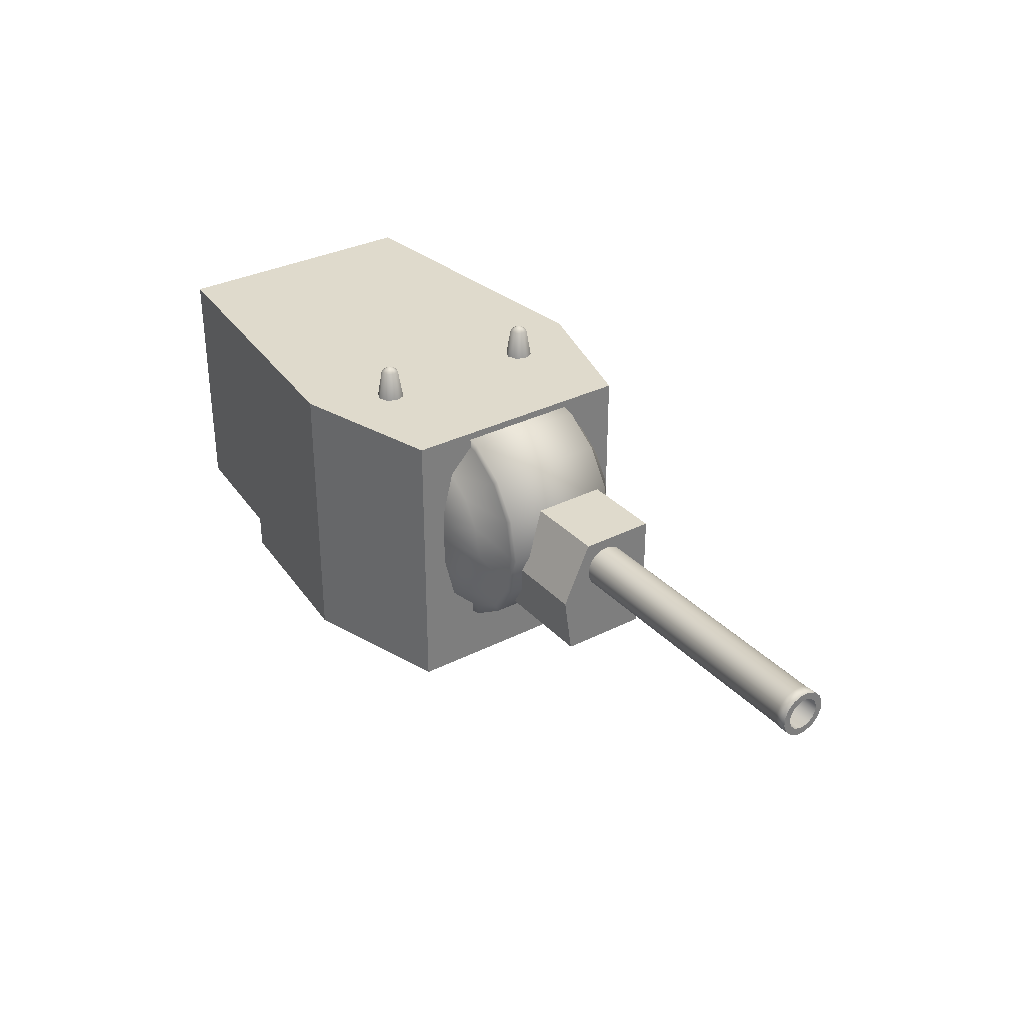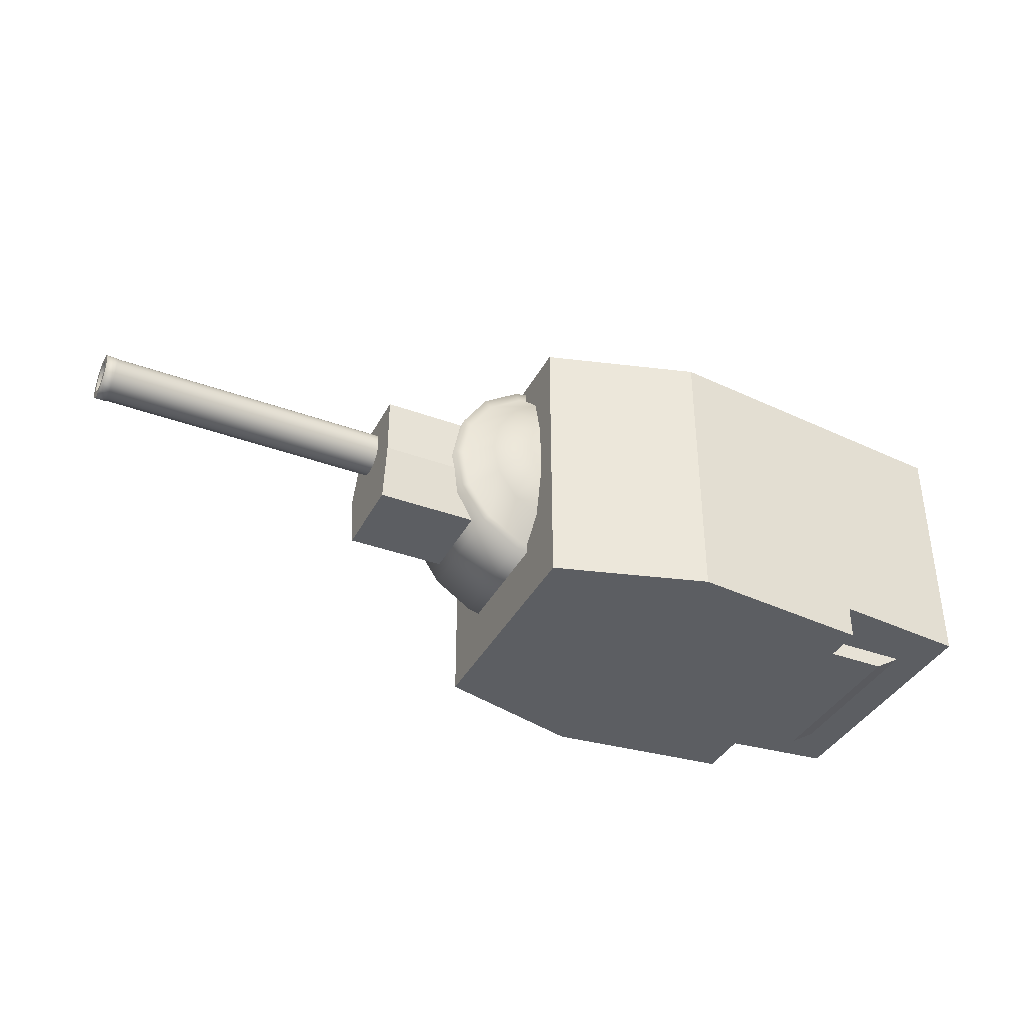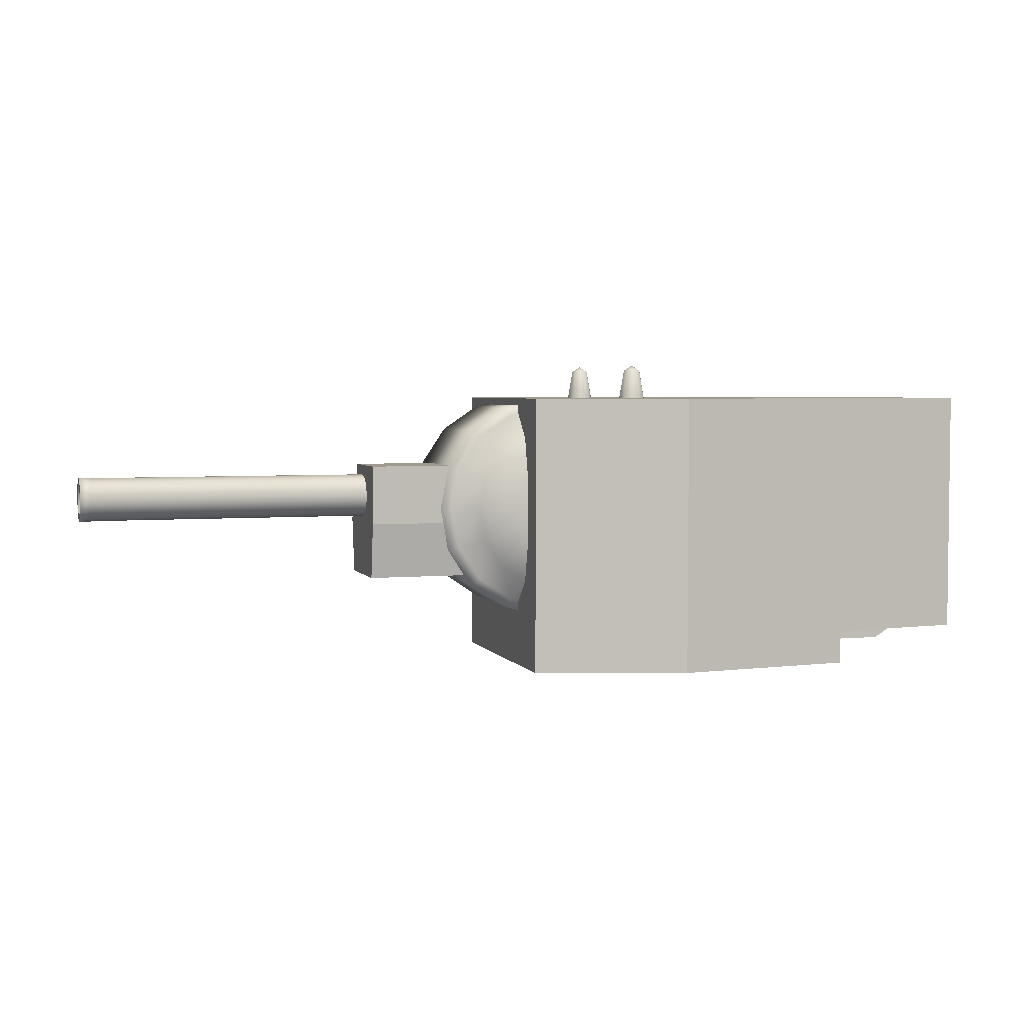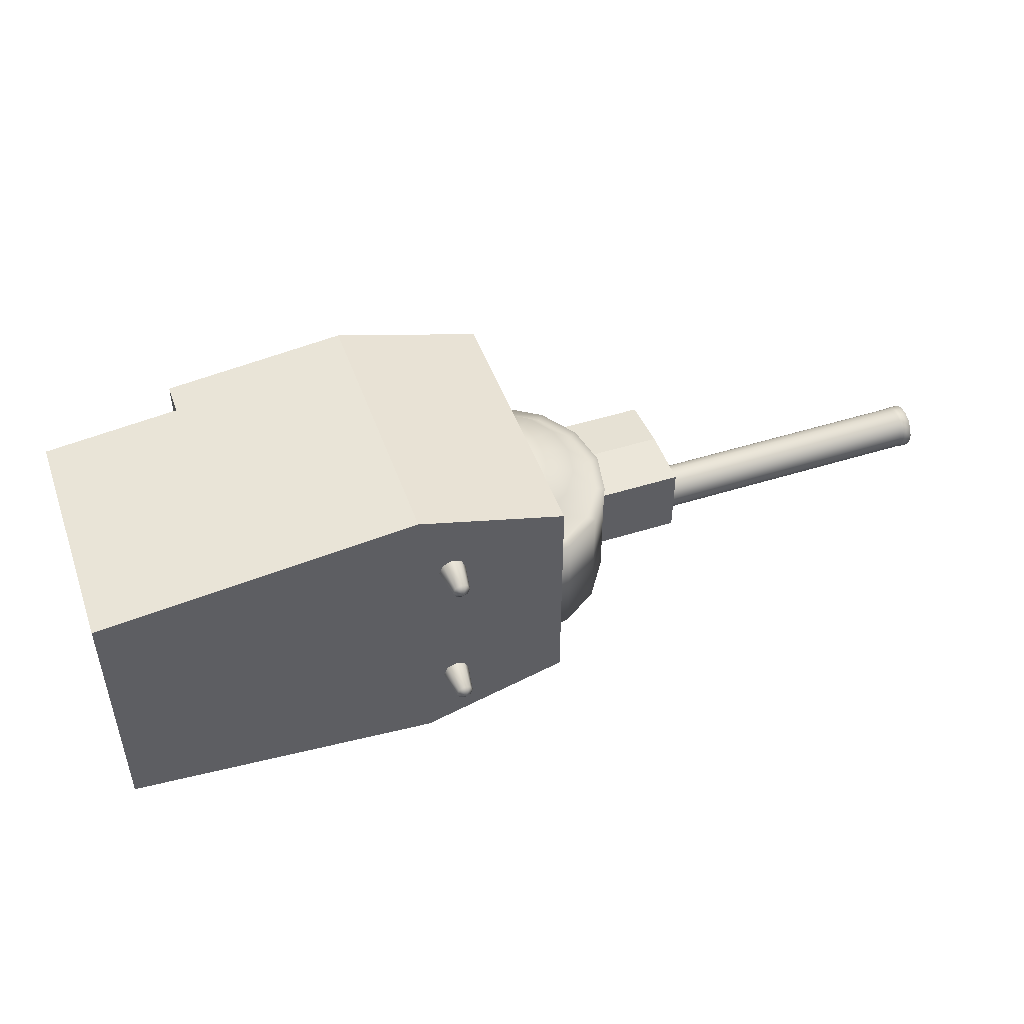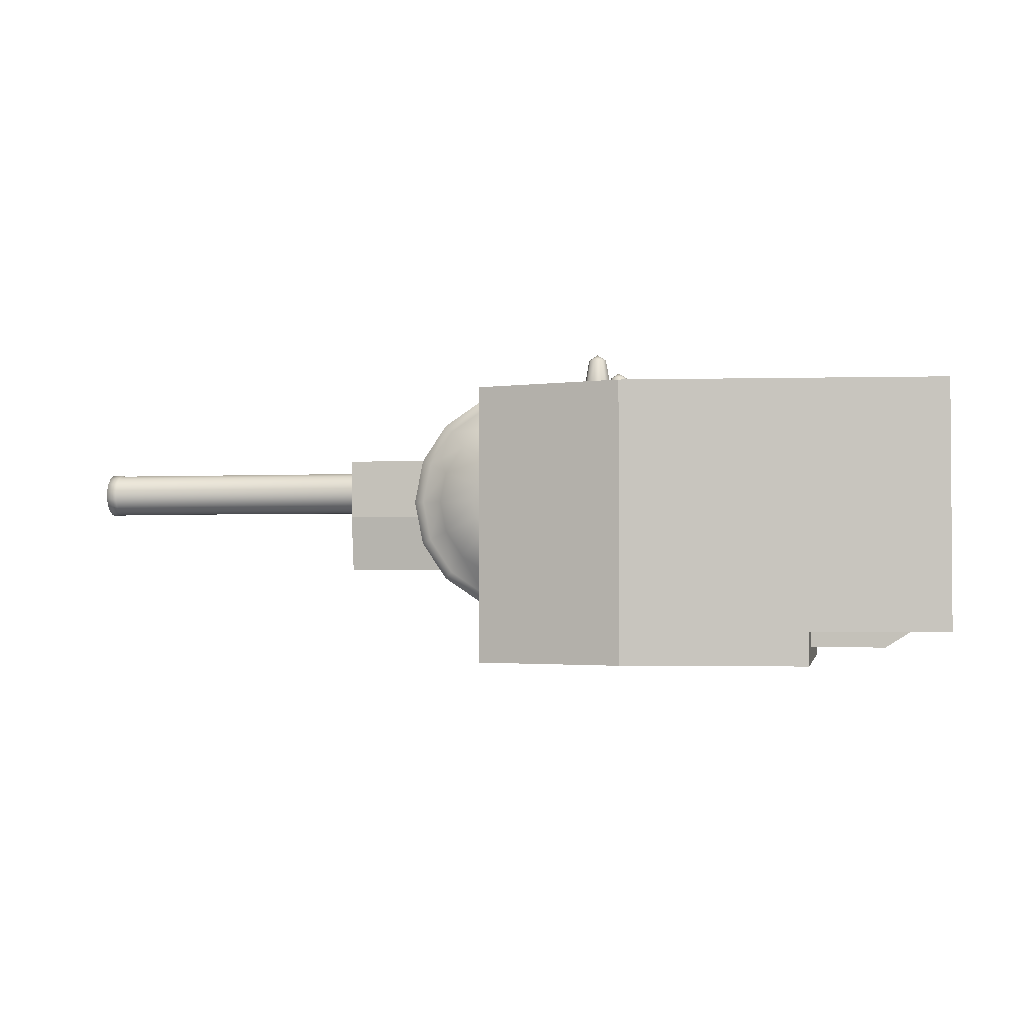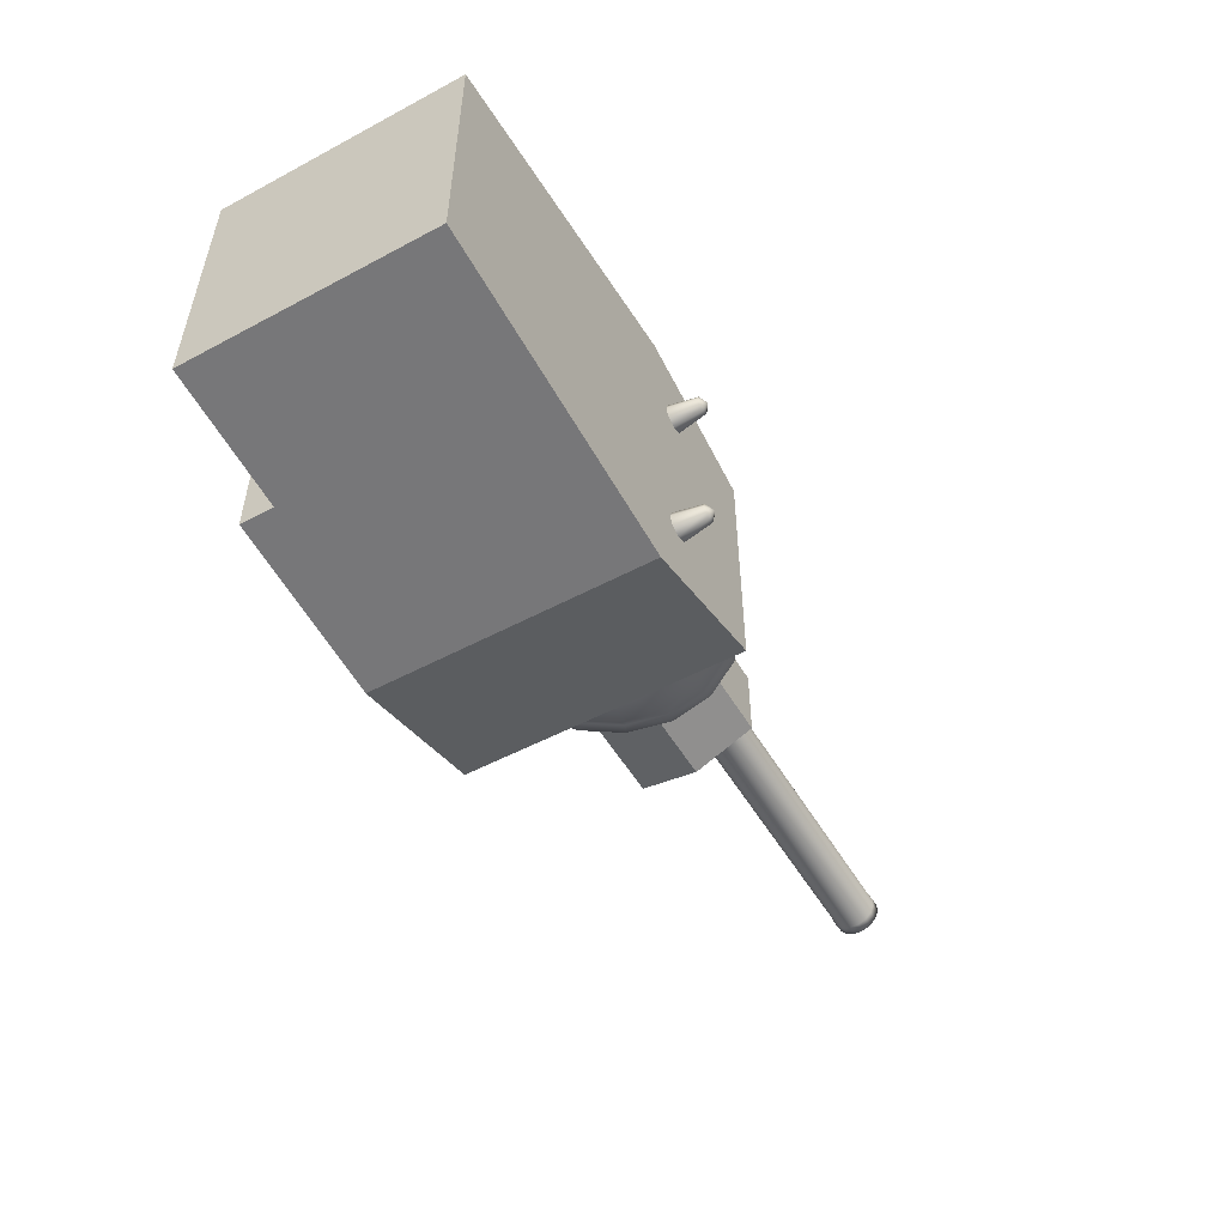
<metadata>
{"format":"obj","ext":"obj","renderer":"f3d","projection":"perspective","resolution":1024,"background":"white","views":[{"elev":32.4,"azim":-125.1,"up":"+Y"},{"elev":-38.0,"azim":-25.1,"up":"+Y"},{"elev":3.9,"azim":-17.0,"up":"+Y"},{"elev":48.2,"azim":160.6,"up":"+Z"},{"elev":-2.2,"azim":10.9,"up":"+Y"},{"elev":-52.5,"azim":119.9,"up":"+Z"}]}
</metadata>
<code>
o 球.001_球.004
v -1.02 0.5503 0.4722
v -1.02 0.6992 0.4461
v -1.068 0.5503 0.4523
v -1.049 0.6992 0.4338
v -1.088 0.5503 0.4041
v -1.062 0.6992 0.4041
v -1.068 0.5503 0.3558
v -1.049 0.6992 0.3743
v -1.02 0.7261 0.4041
v -1.02 0.5503 0.3359
v -1.02 0.6992 0.362
v -0.9713 0.5503 0.3558
v -0.9898 0.6992 0.3743
v -0.9514 0.5503 0.4041
v -0.9775 0.6992 0.4041
v -0.9713 0.5503 0.4523
v -0.9898 0.6992 0.4338
v -1.02 0.5503 -0.4722
v -1.02 0.6992 -0.4461
v -1.068 0.5503 -0.4523
v -1.049 0.6992 -0.4338
v -1.088 0.5503 -0.4041
v -1.062 0.6992 -0.4041
v -1.068 0.5503 -0.3558
v -1.049 0.6992 -0.3743
v -1.02 0.7261 -0.4041
v -1.02 0.5503 -0.3359
v -1.02 0.6992 -0.362
v -0.9713 0.5503 -0.3558
v -0.9898 0.6992 -0.3743
v -0.9514 0.5503 -0.4041
v -0.9775 0.6992 -0.4041
v -0.9713 0.5503 -0.4523
v -0.9898 0.6992 -0.4338
v -3.749 0.02352 -0.06319
v -3.749 0.002552 -0.04222
v -3.749 0.08057 -0.07454
v -3.749 0.108 -0.06319
v -2.238 0.1403 0.01483
v -2.238 0.1289 0.04222
v -3.749 0.1289 0.04222
v -3.749 0.1403 0.01483
v -3.749 0.1289 -0.04222
v -3.749 0.05092 0.07454
v -3.749 0.02352 0.06319
v -2.238 0.02352 -0.06319
v -2.238 0.05092 -0.07454
v -3.749 0.05092 -0.07454
v -2.238 0.02352 0.06319
v -2.238 0.00255 0.04222
v -3.749 0.002552 0.04222
v -2.238 0.108 0.06319
v -2.238 0.08057 0.07454
v -3.749 0.08057 0.07454
v -3.749 0.108 0.06319
v -2.238 -0.008798 -0.01483
v -2.238 0.00255 -0.04222
v -3.749 -0.008796 -0.01483
v -2.238 0.08057 -0.07454
v -2.238 0.06574 -0
v -2.238 0.108 -0.06319
v -2.238 0.1289 -0.04222
v -2.238 0.1403 -0.01483
v -3.749 0.1403 -0.01483
v -2.238 0.05092 0.07454
v -3.749 -0.008796 0.01483
v -2.238 -0.008798 0.01483
v -3.749 0.004921 -0.09103
v -3.749 -0.02529 -0.06082
v -3.749 0.0871 -0.1074
v -3.749 0.1266 -0.09103
v -3.749 0.1568 0.06082
v -3.749 0.1731 0.02136
v -3.749 0.1568 -0.06082
v -3.749 0.04439 0.1074
v -3.749 0.004921 0.09103
v -3.749 0.04439 -0.1074
v -3.749 -0.02529 0.06082
v -3.749 0.0871 0.1074
v -3.749 0.1266 0.09103
v -3.749 -0.04163 -0.02136
v -3.749 0.1731 -0.02136
v -3.749 -0.04163 0.02136
v -3.7 0.004921 -0.09103
v -3.7 -0.02529 -0.06082
v -3.7 0.0871 -0.1074
v -3.7 0.1266 -0.09103
v -3.7 0.1568 0.06082
v -3.7 0.1731 0.02136
v -3.7 0.1568 -0.06082
v -3.7 0.04439 0.1074
v -3.7 0.004921 0.09103
v -3.7 0.04439 -0.1074
v -3.7 -0.02529 0.06082
v -3.7 0.0871 0.1074
v -3.7 0.1266 0.09103
v -3.7 -0.04163 -0.02136
v -3.7 0.1731 -0.02136
v -3.7 -0.04163 0.02136
v -3.69 0.00649 -0.08868
v -3.69 -0.02294 -0.05925
v -3.69 0.08655 -0.1046
v -3.69 0.125 -0.08868
v -3.69 0.1544 0.05925
v -3.69 0.1704 0.02081
v -3.69 0.1544 -0.05925
v -3.69 0.04494 0.1046
v -3.69 0.00649 0.08868
v -3.69 0.04494 -0.1046
v -3.69 -0.02294 0.05925
v -3.69 0.08655 0.1046
v -3.69 0.125 0.08868
v -3.69 -0.03886 -0.02081
v -3.69 0.1704 -0.02081
v -3.69 -0.03886 0.02081
v -2.237 0.00649 -0.08868
v -2.237 -0.02294 -0.05925
v -2.237 0.08655 -0.1046
v -2.237 0.125 -0.08868
v -2.237 0.1544 0.05925
v -2.237 0.1704 0.02081
v -2.237 0.1544 -0.05925
v -2.237 0.04494 0.1046
v -2.237 0.00649 0.08868
v -2.237 0.04494 -0.1046
v -2.237 -0.02294 0.05925
v -2.237 0.08655 0.1046
v -2.237 0.125 0.08868
v -2.237 -0.03886 -0.02081
v -2.237 0.1704 -0.02081
v -2.237 -0.03886 0.02081
v -2.334 -0.3413 0.2054
v -2.334 -0.06859 0.245
v -1.74 -0.3413 0.2054
v -1.74 -0.06859 0.245
v -1.74 -0.3413 0
v -1.74 -0.06859 0
v -2.334 0.2205 0.245
v -1.74 0.2205 0.245
v -1.74 0.2205 0
v -2.334 -0.3413 -0.2054
v -2.334 -0.06859 -0.245
v -1.74 -0.3413 -0.2054
v -1.74 -0.06859 -0.245
v -2.334 0.2205 -0.1113
v -1.74 0.2205 -0.1113
v -1.627 0.4727 0.2919
v -1.791 0.3628 0.2919
v -1.901 0.1984 0.2919
v -1.94 0.004334 0.2919
v -1.901 -0.1897 0.2919
v -1.791 -0.3542 0.2919
v -1.627 -0.4641 0.2919
v -1.644 -0.505 0.2919
v -1.823 -0.3855 0.2919
v -1.942 -0.2066 0.2919
v -1.984 0.004334 0.2919
v -1.942 0.2153 0.2919
v -1.823 0.3942 0.2919
v -1.644 0.5137 0.2919
v -1.432 0.3919 0.4072
v -1.432 0.512 0.2883
v -1.432 -0 0.4654
v -1.432 -0.2121 0.4592
v -1.432 -0.3919 0.4072
v -1.432 -0.512 0.2883
v -1.513 -0.1959 0.4592
v -1.582 -0.362 0.4072
v -1.582 -0.15 0.4592
v -1.709 -0.2771 0.4072
v -1.628 -0.08116 0.4592
v -1.794 -0.15 0.4072
v -1.644 0 0.4592
v -1.824 0 0.4072
v -1.628 0.08116 0.4592
v -1.794 0.15 0.4072
v -1.582 0.15 0.4592
v -1.709 0.2771 0.4072
v -1.513 0.1959 0.4592
v -1.582 0.362 0.4072
v -1.432 0.2121 0.4592
v -1.432 -0.512 -0
v -1.627 -0.4641 -0
v -1.435 -0.5562 0.2919
v -1.434 0.5537 0.2919
v -1.627 0.4727 -0.2919
v -1.791 0.3628 -0.2919
v -1.901 0.1984 -0.2919
v -1.94 0.004334 -0.2919
v -1.901 -0.1897 -0.2919
v -1.791 -0.3542 -0.2919
v -1.627 -0.4641 -0.2919
v -1.644 -0.505 -0.2919
v -1.823 -0.3855 -0.2919
v -1.942 -0.2066 -0.2919
v -1.984 0.004334 -0.2919
v -1.942 0.2153 -0.2919
v -1.823 0.3942 -0.2919
v -1.644 0.5137 -0.2919
v -1.432 0.3919 -0.4072
v -1.432 0.512 -0.2883
v -1.432 -0 -0.4654
v -1.432 -0.2121 -0.4592
v -1.432 -0.3919 -0.4072
v -1.432 -0.512 -0.2883
v -1.513 -0.1959 -0.4592
v -1.582 -0.362 -0.4072
v -1.582 -0.15 -0.4592
v -1.709 -0.2771 -0.4072
v -1.628 -0.08116 -0.4592
v -1.794 -0.15 -0.4072
v -1.644 0 -0.4592
v -1.824 0 -0.4072
v -1.628 0.08116 -0.4592
v -1.794 0.15 -0.4072
v -1.582 0.15 -0.4592
v -1.709 0.2771 -0.4072
v -1.513 0.1959 -0.4592
v -1.582 0.362 -0.4072
v -1.432 0.2121 -0.4592
v -1.435 -0.5562 -0.2919
v -1.434 0.5537 -0.2919
v -1.588 0.5593 0.5794
v -0.8636 0.5593 0.792
v 0.6833 -0.6393 0.6337
v 0.6833 0.5593 0.6337
v 0.0234 -0.6393 0.7012
v -1.588 -0.802 0.5794
v -0.8636 -0.802 0.792
v 0.0234 -0.802 0.7012
v 0.0234 -0.6393 0.4176
v 0.0234 -0.7207 0.4176
v 0.3781 -0.6393 0.4176
v 0.3781 -0.7207 0.4176
v 0.5077 -0.6393 0.4176
v -1.588 0.5593 -0.5794
v -0.8636 0.5593 -0.792
v 0.6833 -0.6393 -0.6337
v 0.6833 0.5593 -0.6337
v 0.0234 -0.6393 -0.7012
v -1.588 -0.802 -0.5794
v -0.8636 -0.802 -0.792
v 0.0234 -0.802 -0.7012
v 0.0234 -0.6393 -0.4176
v 0.0234 -0.7207 -0.4176
v 0.3781 -0.6393 -0.4176
v 0.3781 -0.7207 -0.4176
v 0.5077 -0.6393 -0.4176
f 55 54 79 80
f 42 41 72 73
f 43 64 82 74
f 54 44 75 79
f 51 66 83 78
f 64 42 73 82
f 45 51 78 76
f 38 43 74 71
f 36 35 68 69
f 48 37 70 77
f 41 55 80 72
f 58 36 69 81
f 44 45 76 75
f 37 38 71 70
f 66 58 81 83
f 35 48 77 68
f 134 135 133 132
f 133 135 139 138
f 143 141 142 144
f 134 132 141 143
f 133 142 141 132
f 138 145 142 133
f 142 145 146 144
f 224 226 239 237
f 223 228 229 224
f 226 224 227 225
f 227 230 232 231
f 231 232 234 233
f 233 234 235
f 234 232 245 247
f 227 231 233 225
f 235 225 233
f 225 238 239 226
f 236 237 242 241
f 228 223 236 241
f 239 238 240 237
f 240 244 245 243
f 244 246 247 245
f 246 248 247
f 248 235 234 247
f 248 238 225 235
f 240 238 246 244
f 248 246 238
f 230 229 242 243
f 232 230 243 245
f 223 224 237 236
f 242 237 240 243
f 229 230 227 224
f 138 139 146 145
f 228 241 242 229
f 9 2 4
f 2 1 3 4
f 4 3 5 6
f 9 4 6
f 6 5 7 8
f 9 6 8
f 9 8 11
f 8 7 10 11
f 9 11 13
f 11 10 12 13
f 9 13 15
f 13 12 14 15
f 9 15 17
f 15 14 16 17
f 9 17 2
f 17 16 1 2
f 26 21 19
f 19 21 20 18
f 21 23 22 20
f 26 23 21
f 23 25 24 22
f 26 25 23
f 26 28 25
f 25 28 27 24
f 26 30 28
f 28 30 29 27
f 26 32 30
f 30 32 31 29
f 26 34 32
f 32 34 33 31
f 26 19 34
f 34 19 18 33
f 39 40 41 42
f 46 47 48 35
f 45 49 50 51
f 52 53 54 55
f 56 57 36 58
f 40 52 55 41
f 59 60 61
f 37 48 47 59
f 62 60 63
f 61 60 62
f 46 60 47
f 43 62 63 64
f 37 59 61 38
f 49 45 44 65
f 54 53 65 44
f 61 62 43 38
f 64 63 39 42
f 67 66 51 50
f 66 67 56 58
f 36 57 46 35
f 60 59 47
f 46 57 60
f 57 56 60
f 67 60 56
f 50 60 67
f 49 60 50
f 65 60 49
f 53 60 65
f 52 60 53
f 40 60 52
f 39 60 40
f 63 60 39
f 68 77 93 84
f 71 74 90 87
f 74 82 98 90
f 75 76 92 91
f 78 83 99 94
f 80 79 95 96
f 81 69 85 97
f 79 75 91 95
f 82 73 89 98
f 73 72 88 89
f 69 68 84 85
f 83 81 97 99
f 76 78 94 92
f 70 71 87 86
f 72 80 96 88
f 77 70 86 93
f 85 84 100 101
f 99 97 113 115
f 92 94 110 108
f 86 87 103 102
f 88 96 112 104
f 93 86 102 109
f 84 93 109 100
f 87 90 106 103
f 90 98 114 106
f 91 92 108 107
f 94 99 115 110
f 96 95 111 112
f 97 85 101 113
f 95 91 107 111
f 98 89 105 114
f 89 88 104 105
f 113 101 117 129
f 111 107 123 127
f 114 105 121 130
f 105 104 120 121
f 101 100 116 117
f 115 113 129 131
f 108 110 126 124
f 102 103 119 118
f 104 112 128 120
f 109 102 118 125
f 100 109 125 116
f 103 106 122 119
f 106 114 130 122
f 107 108 124 123
f 110 115 131 126
f 112 111 127 128
f 136 137 135 134
f 135 137 140 139
f 136 143 144 137
f 144 146 140 137
f 154 193 221 184
f 160 159 148 147
f 158 157 150 149
f 156 155 152 151
f 159 158 149 148
f 157 156 151 150
f 155 154 153 152
f 166 165 168 153
f 164 163 167
f 165 164 167 168
f 168 167 169 170
f 153 168 170 152
f 167 163 169
f 170 169 171 172
f 152 170 172 151
f 169 163 171
f 151 172 174 150
f 171 163 173
f 172 171 173 174
f 150 174 176 149
f 173 163 175
f 174 173 175 176
f 176 175 177 178
f 149 176 178 148
f 175 163 177
f 178 177 179 180
f 148 178 180 147
f 177 163 179
f 147 180 161 162
f 179 163 181
f 180 179 181 161
f 154 155 194 193
f 166 153 183 182
f 185 160 147 162
f 166 153 154 184
f 155 156 195 194
f 156 157 196 195
f 157 158 197 196
f 159 160 199 198
f 199 186 187 198
f 197 188 189 196
f 195 190 191 194
f 198 187 188 197
f 196 189 190 195
f 194 191 192 193
f 205 192 207 204
f 203 206 202
f 204 207 206 203
f 207 209 208 206
f 192 191 209 207
f 206 208 202
f 209 211 210 208
f 191 190 211 209
f 208 210 202
f 190 189 213 211
f 210 212 202
f 211 213 212 210
f 189 188 215 213
f 212 214 202
f 213 215 214 212
f 215 217 216 214
f 188 187 217 215
f 214 216 202
f 217 219 218 216
f 187 186 219 217
f 216 218 202
f 186 201 200 219
f 218 220 202
f 219 200 220 218
f 158 159 198 197
f 205 182 183 192
f 222 201 186 199
f 205 221 193 192
f 185 222 199 160

</code>
